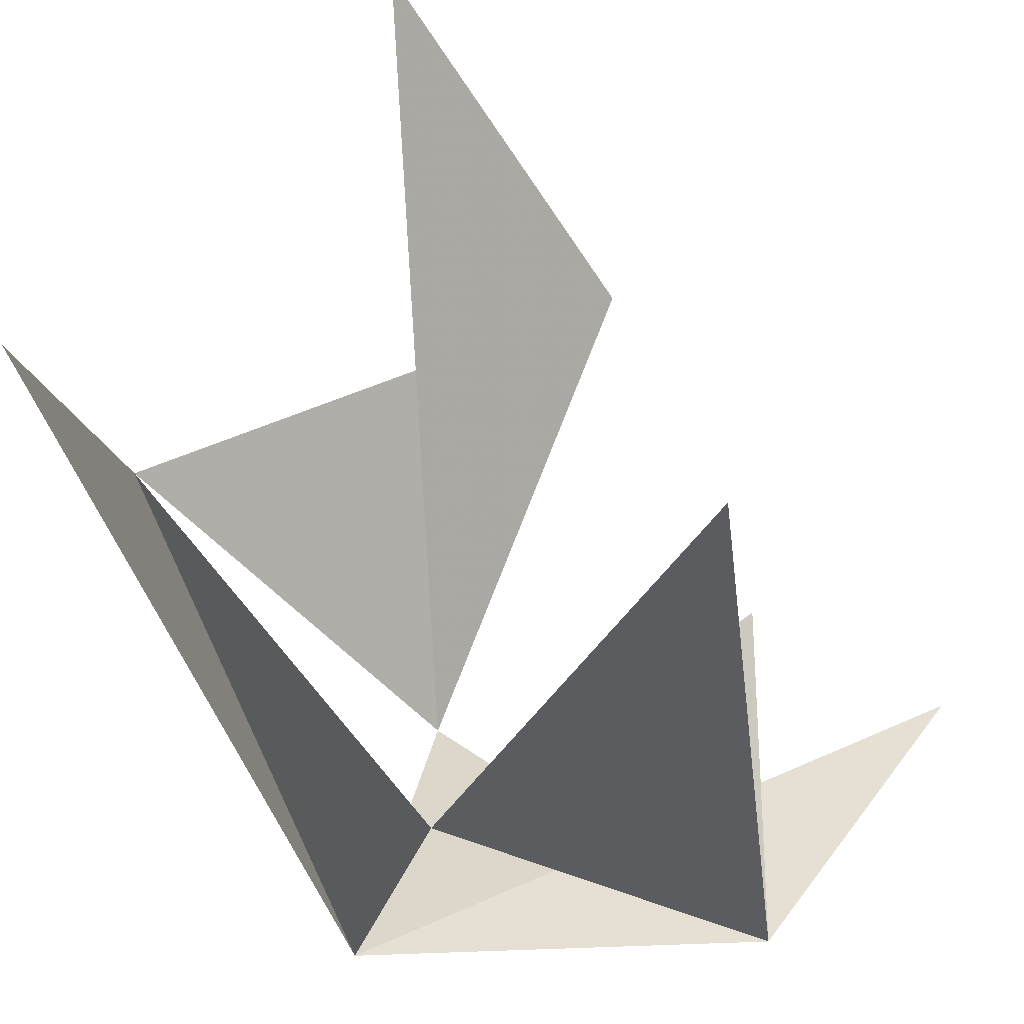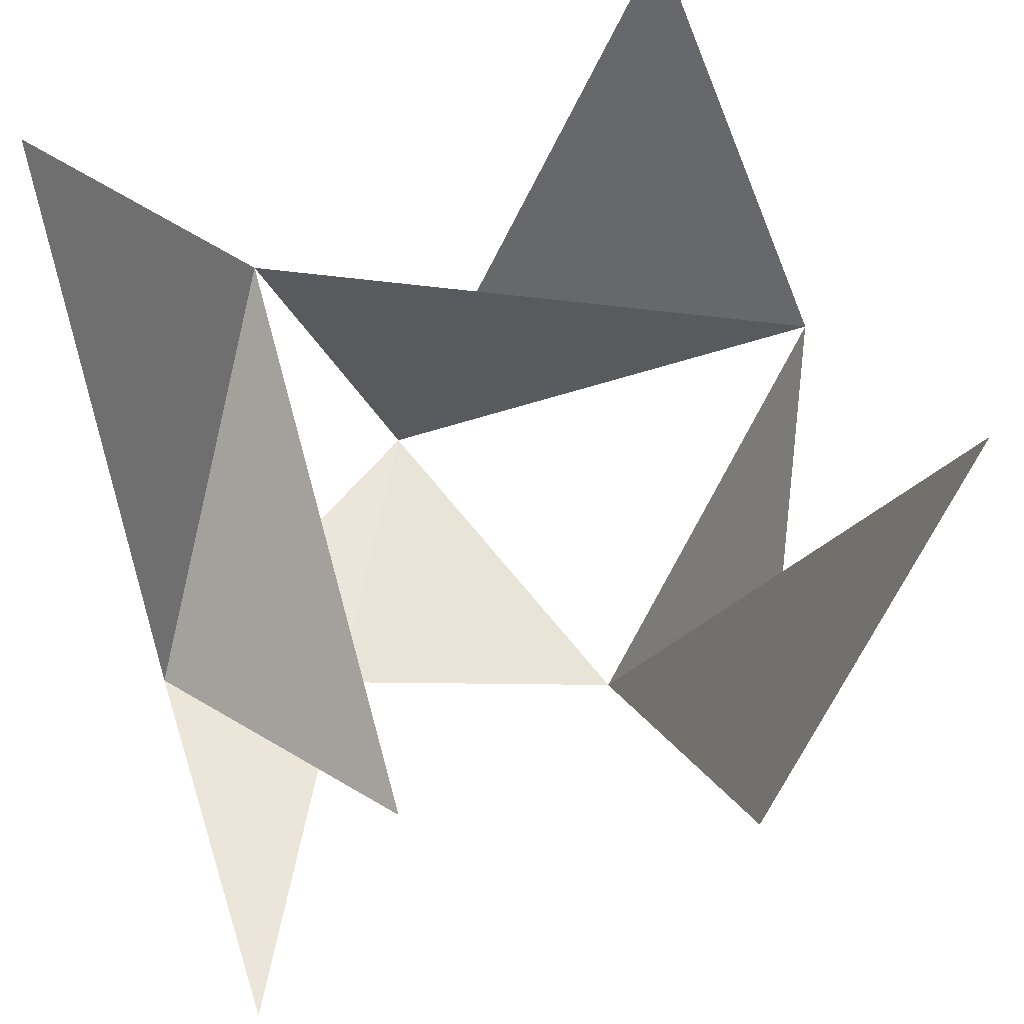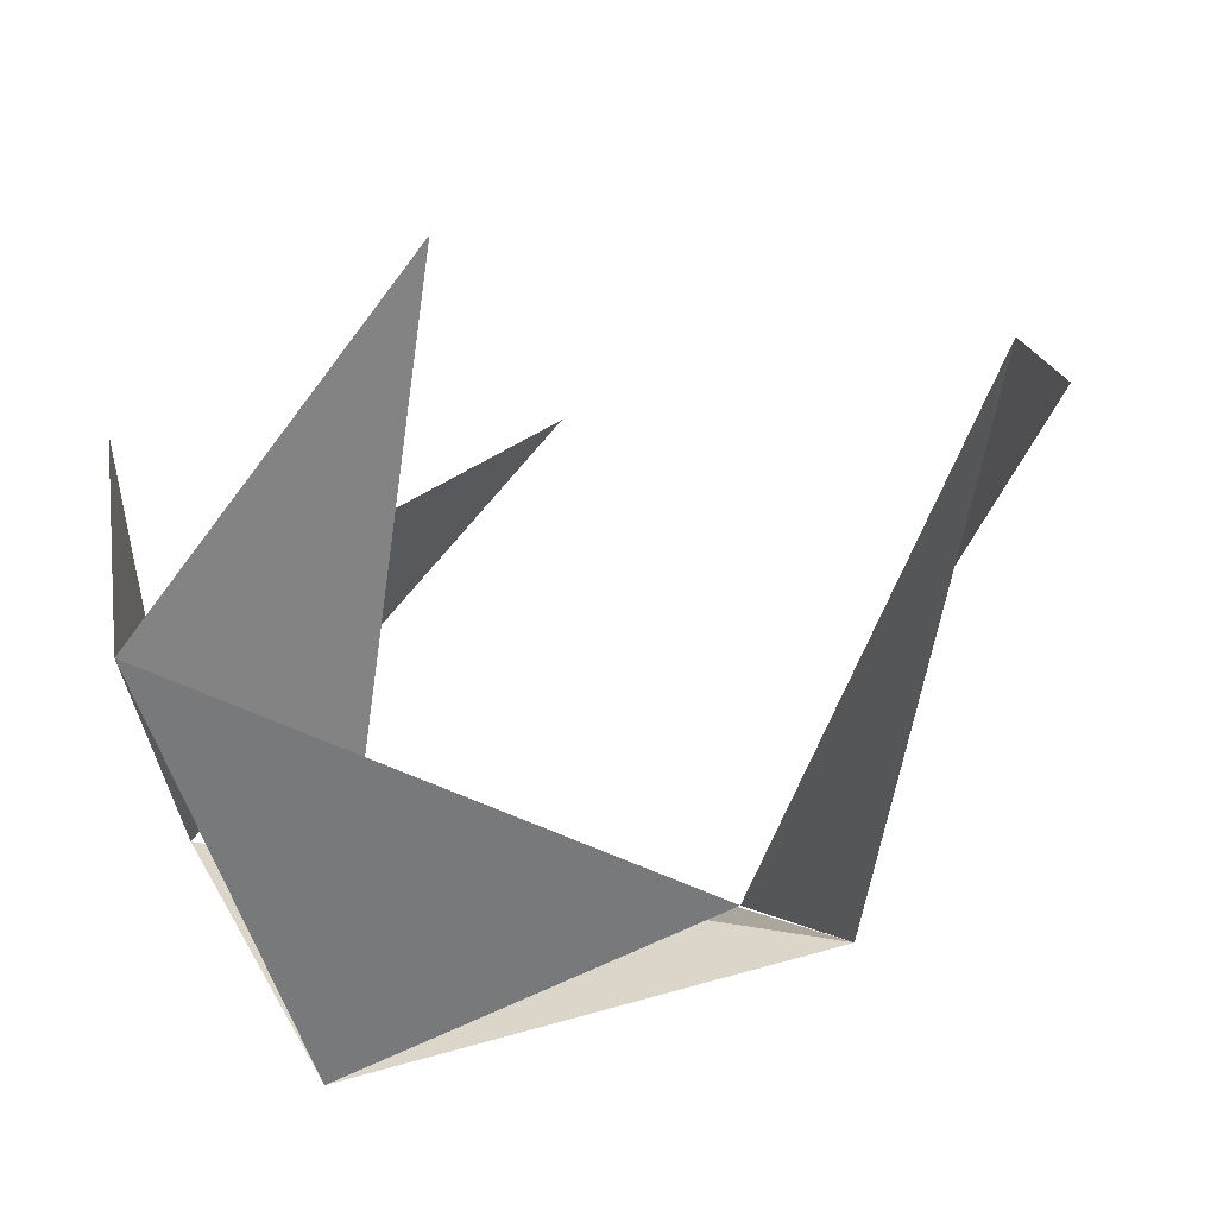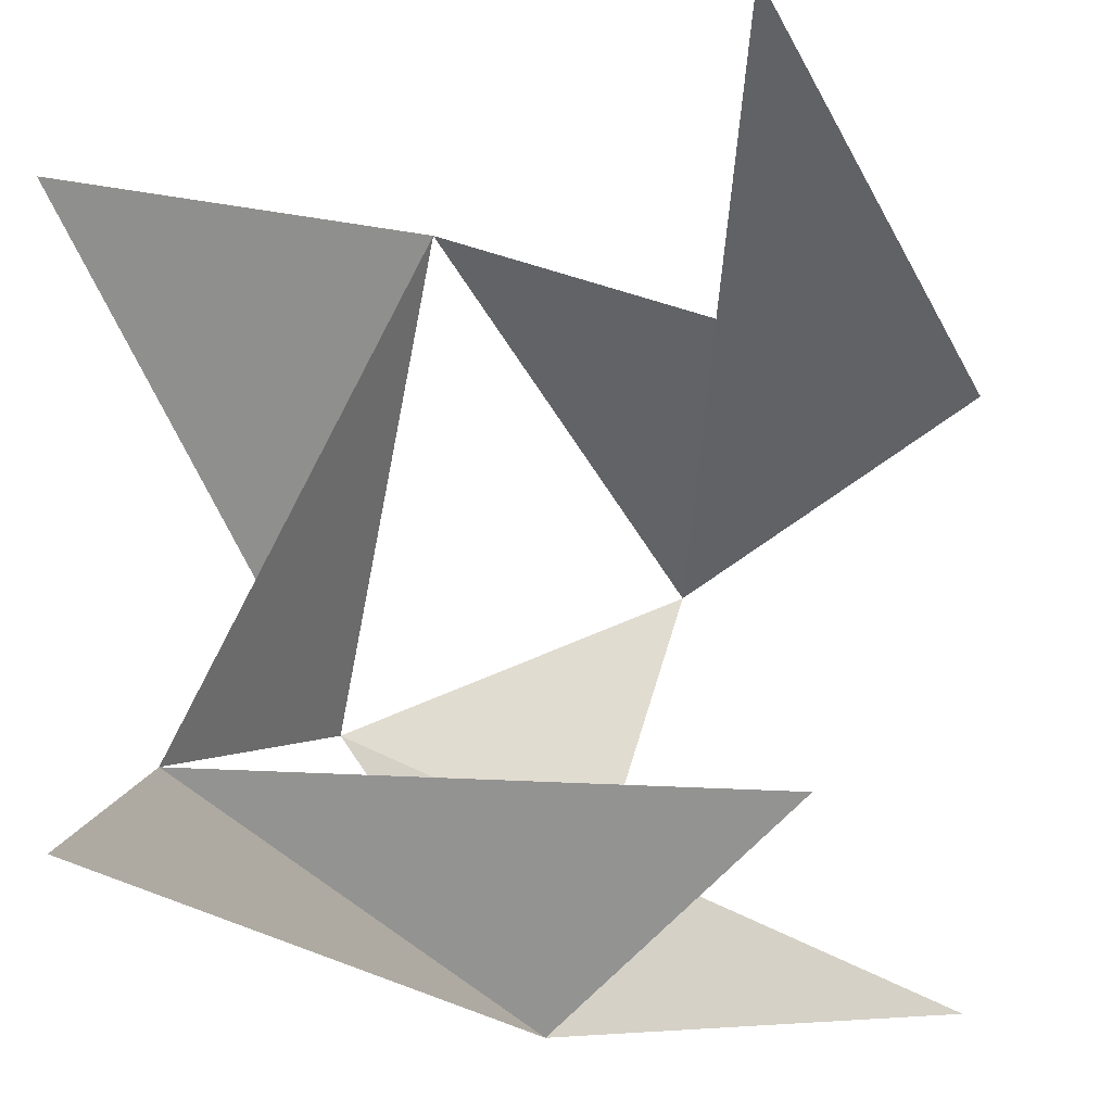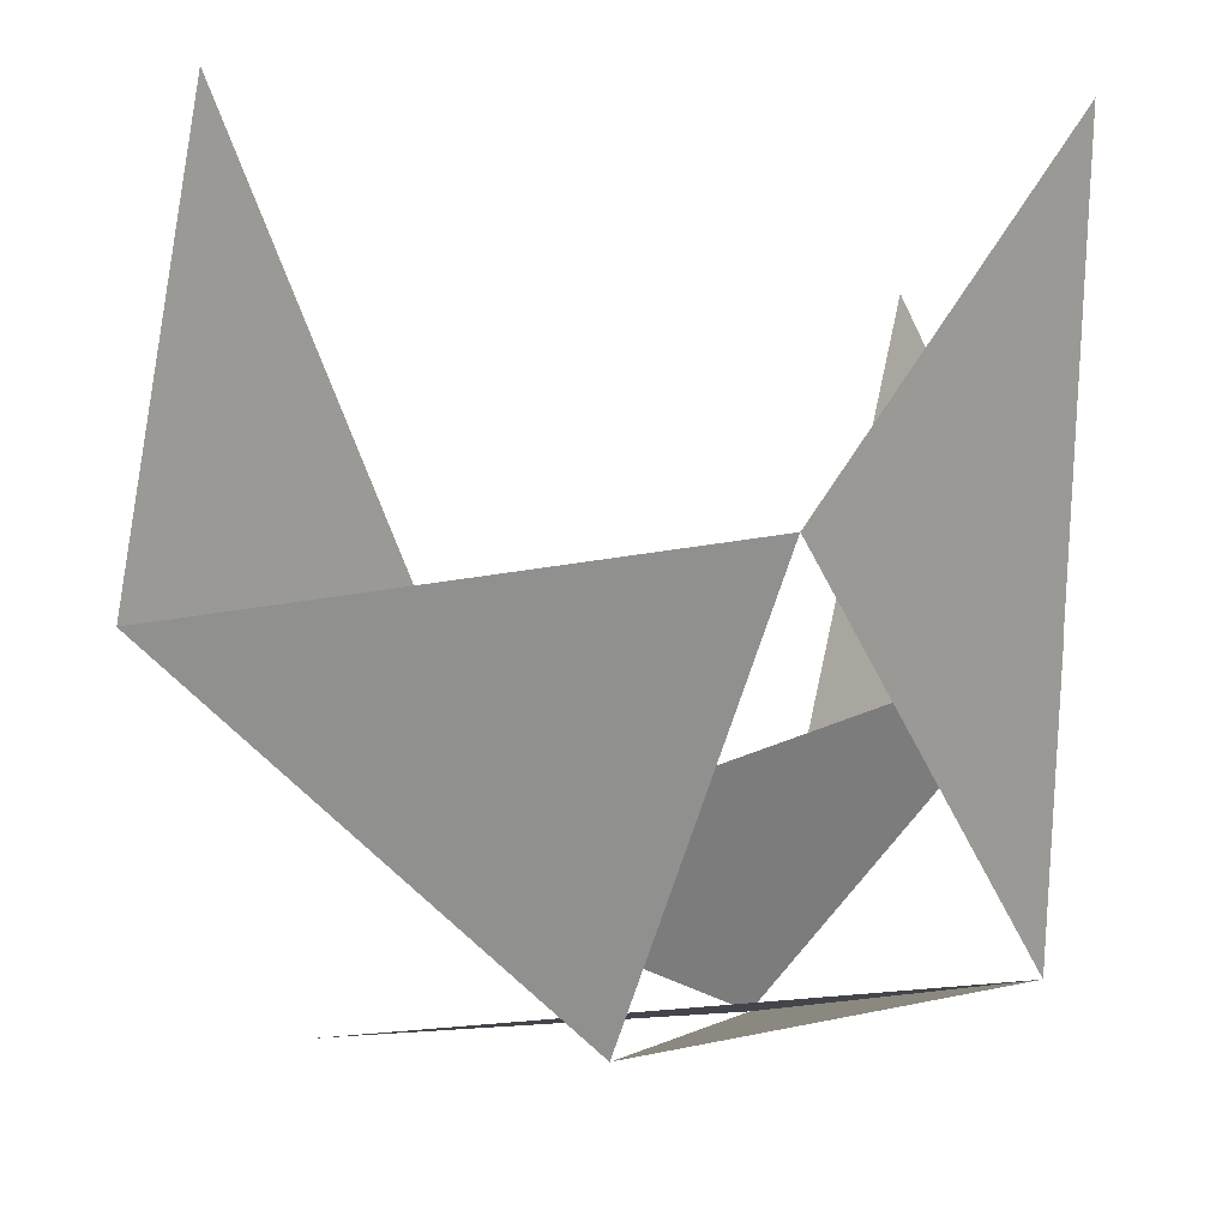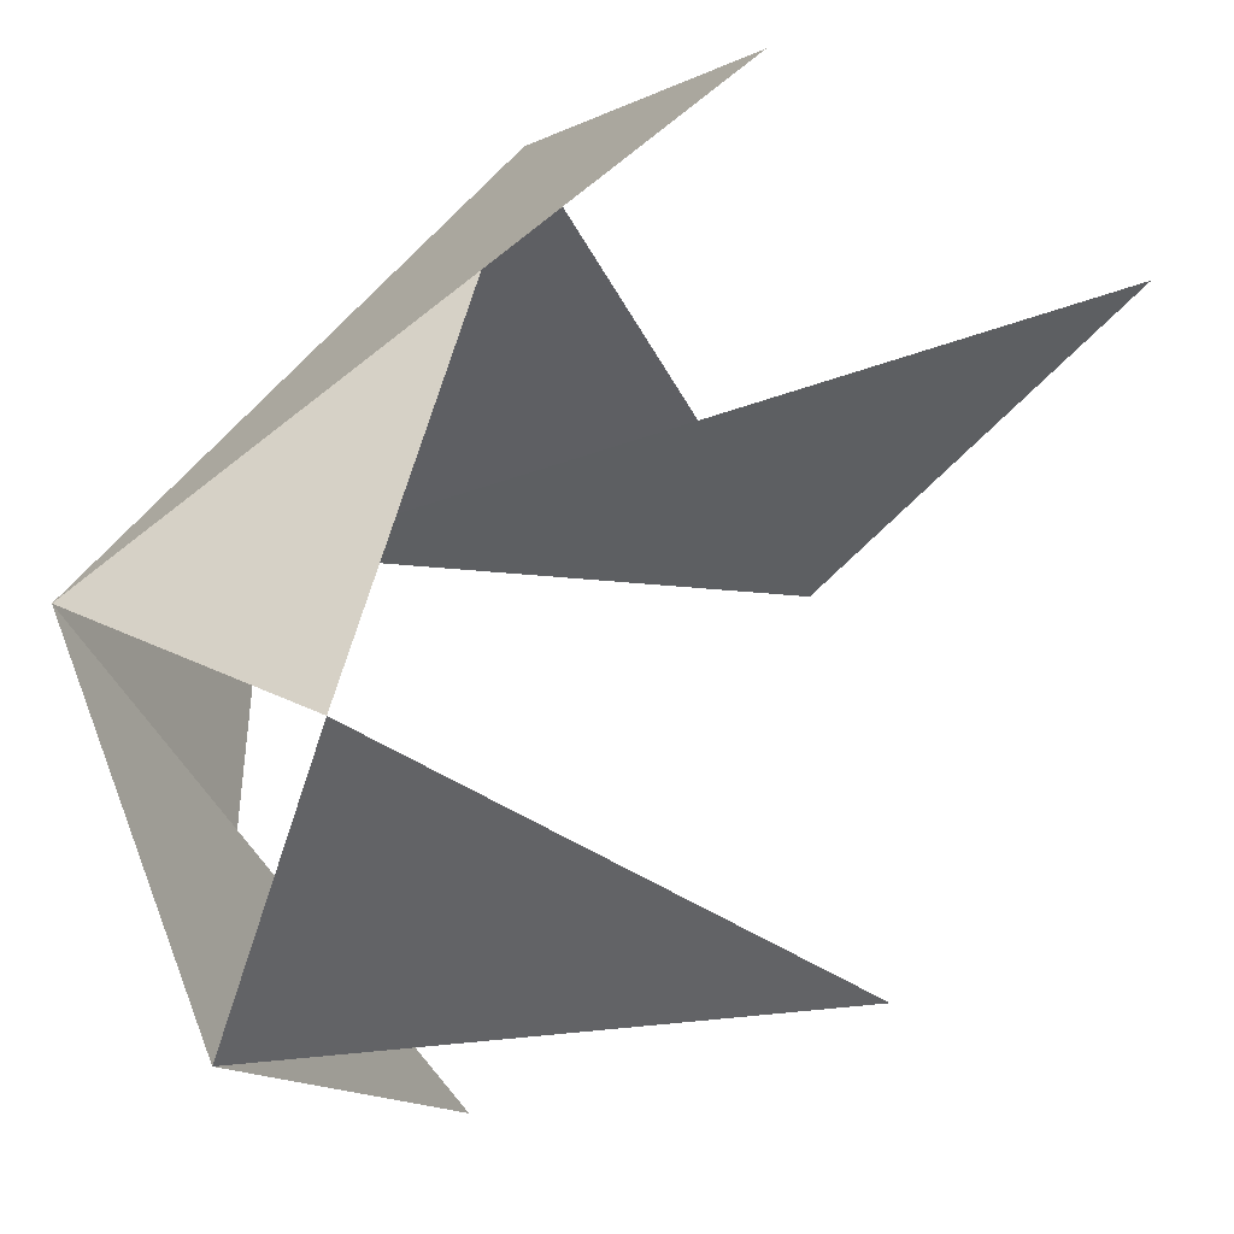
<metadata>
{"format":"obj","ext":"obj","renderer":"f3d","projection":"perspective","resolution":1024,"background":"white","views":[{"elev":39.2,"azim":-58.9,"up":"+Z"},{"elev":56.0,"azim":71.2,"up":"+Z"},{"elev":-61.8,"azim":53.1,"up":"+Z"},{"elev":-24.2,"azim":18.0,"up":"+Y"},{"elev":79.8,"azim":177.6,"up":"+Y"},{"elev":-14.0,"azim":-60.7,"up":"+Y"}]}
</metadata>
<code>
v -0.4199 -0.3397 -0.3397
v -0.3249 -0.3833 0.3833
v -0.3249 0.3833 -0.3833
v -0.4199 0.3397 0.3397
v 0.3249 -0.3833 -0.3833
v 0.4199 -0.3397 0.3397
v 0.4199 0.3397 -0.3397
v 0.3249 0.3833 0.3833
v -0.2917 0.1771 0.2708
v -0.4375 -0.1458 -0.04167
v 0.2083 -0.1771 -0.2396
v -0.125 -0.375 -0.375
v -0.1458 0.4375 -0.04167
v -0.375 0 -0.375
v 0.02083 0.1458 -0.4375
v 0.03125 -0.1771 0.3854
v 0.3021 -0.04167 0.3854
v 0.4375 0.1458 -0.04167
f 12 2 10
f 12 11 10
f 14 4 13
f 14 10 13
f 14 5 12
f 14 15 12
f 15 8 18
f 15 13 18

</code>
